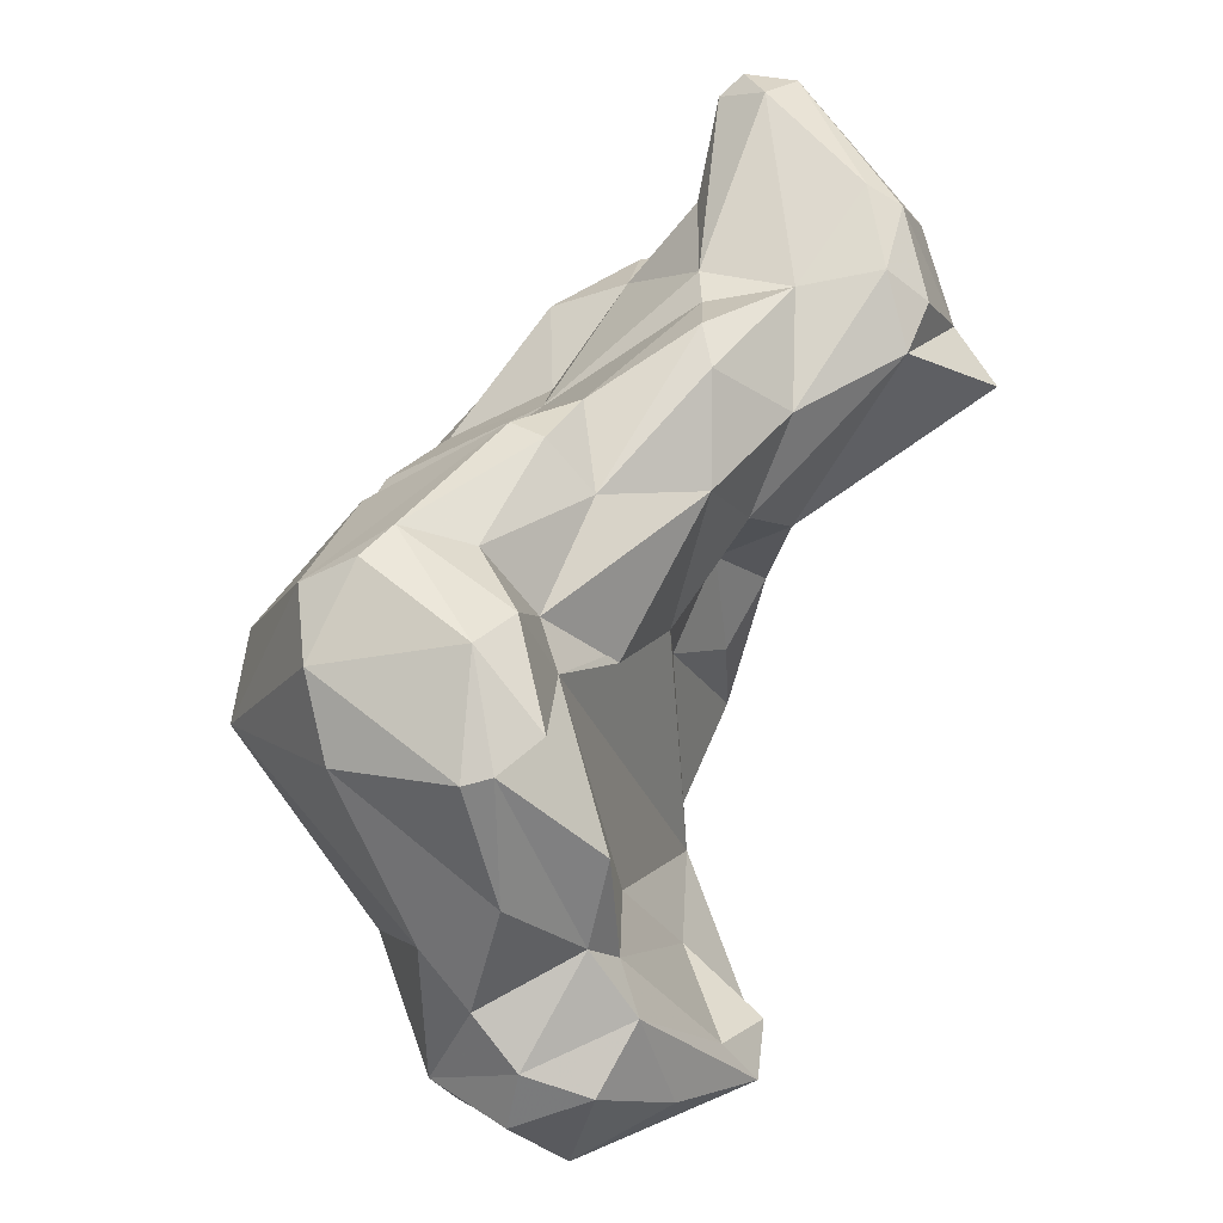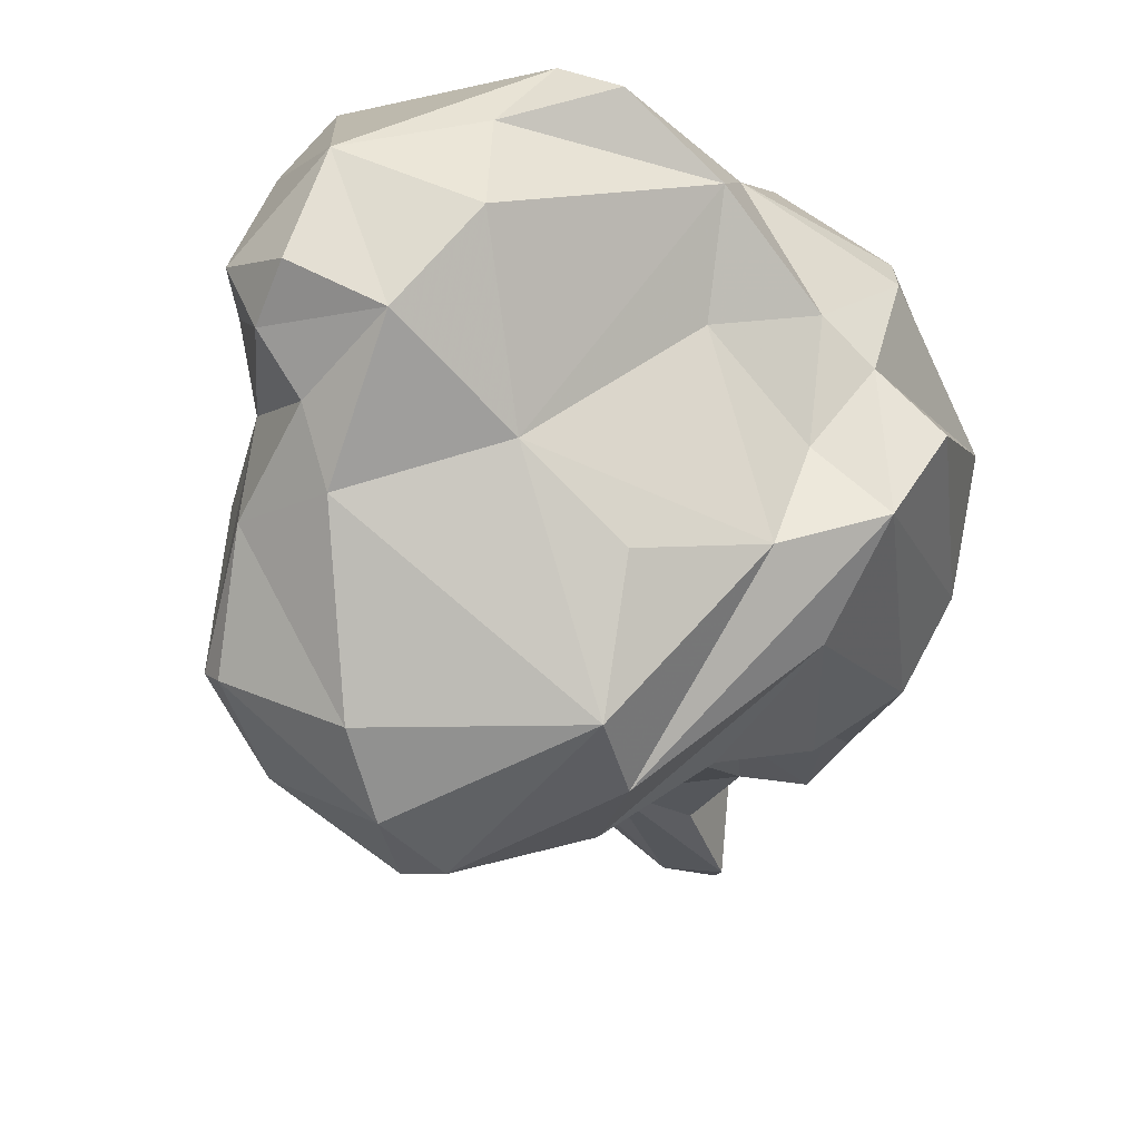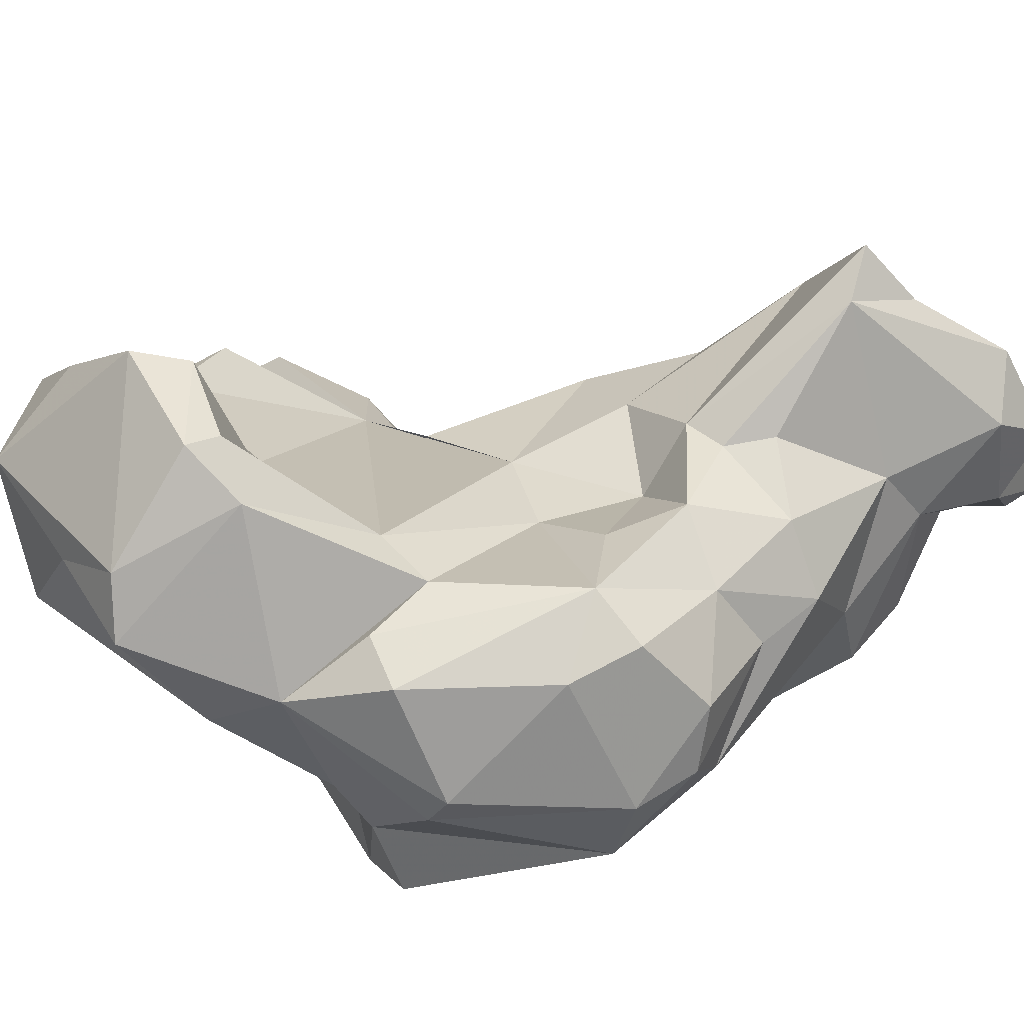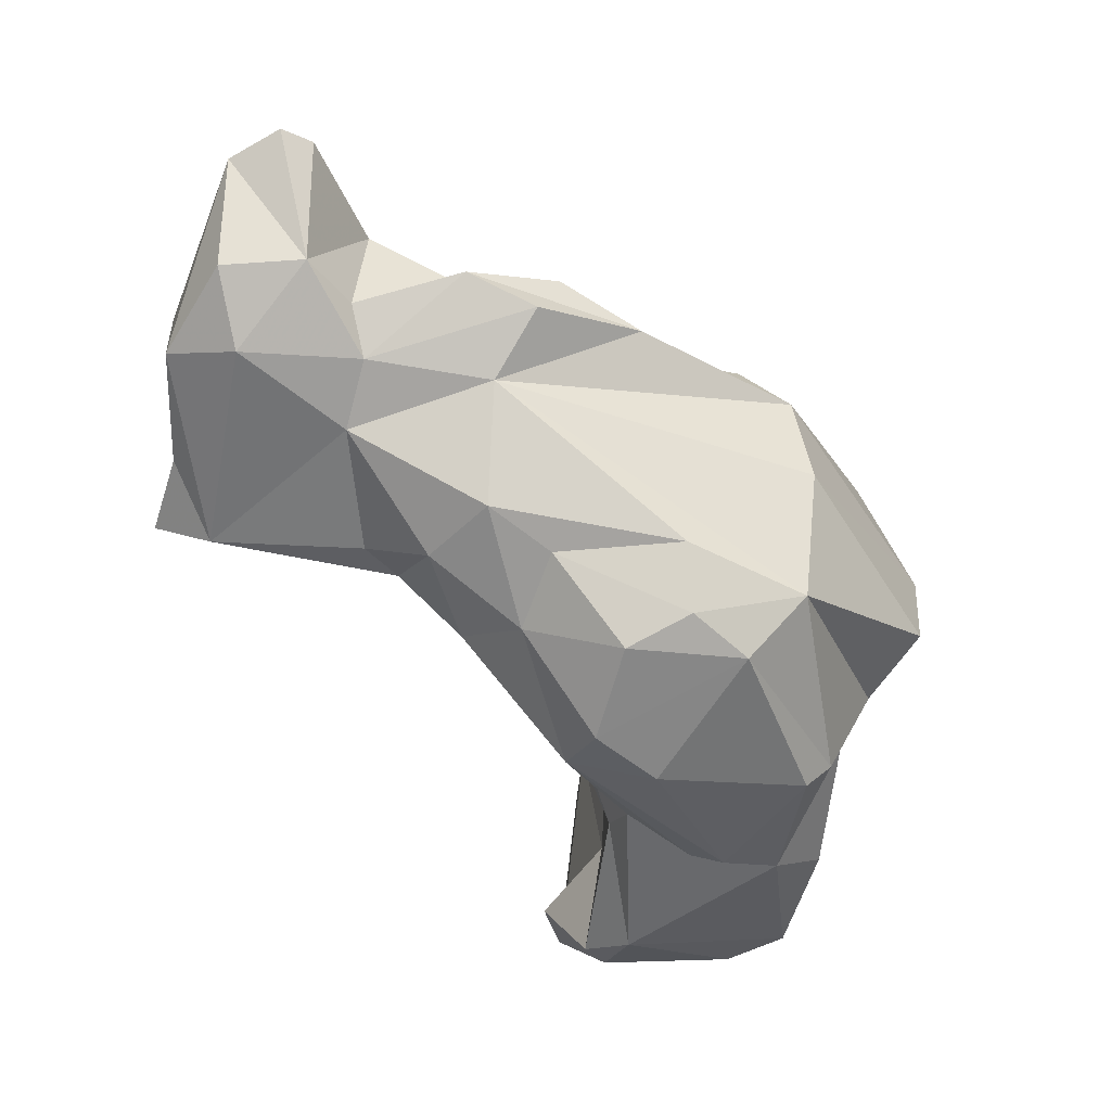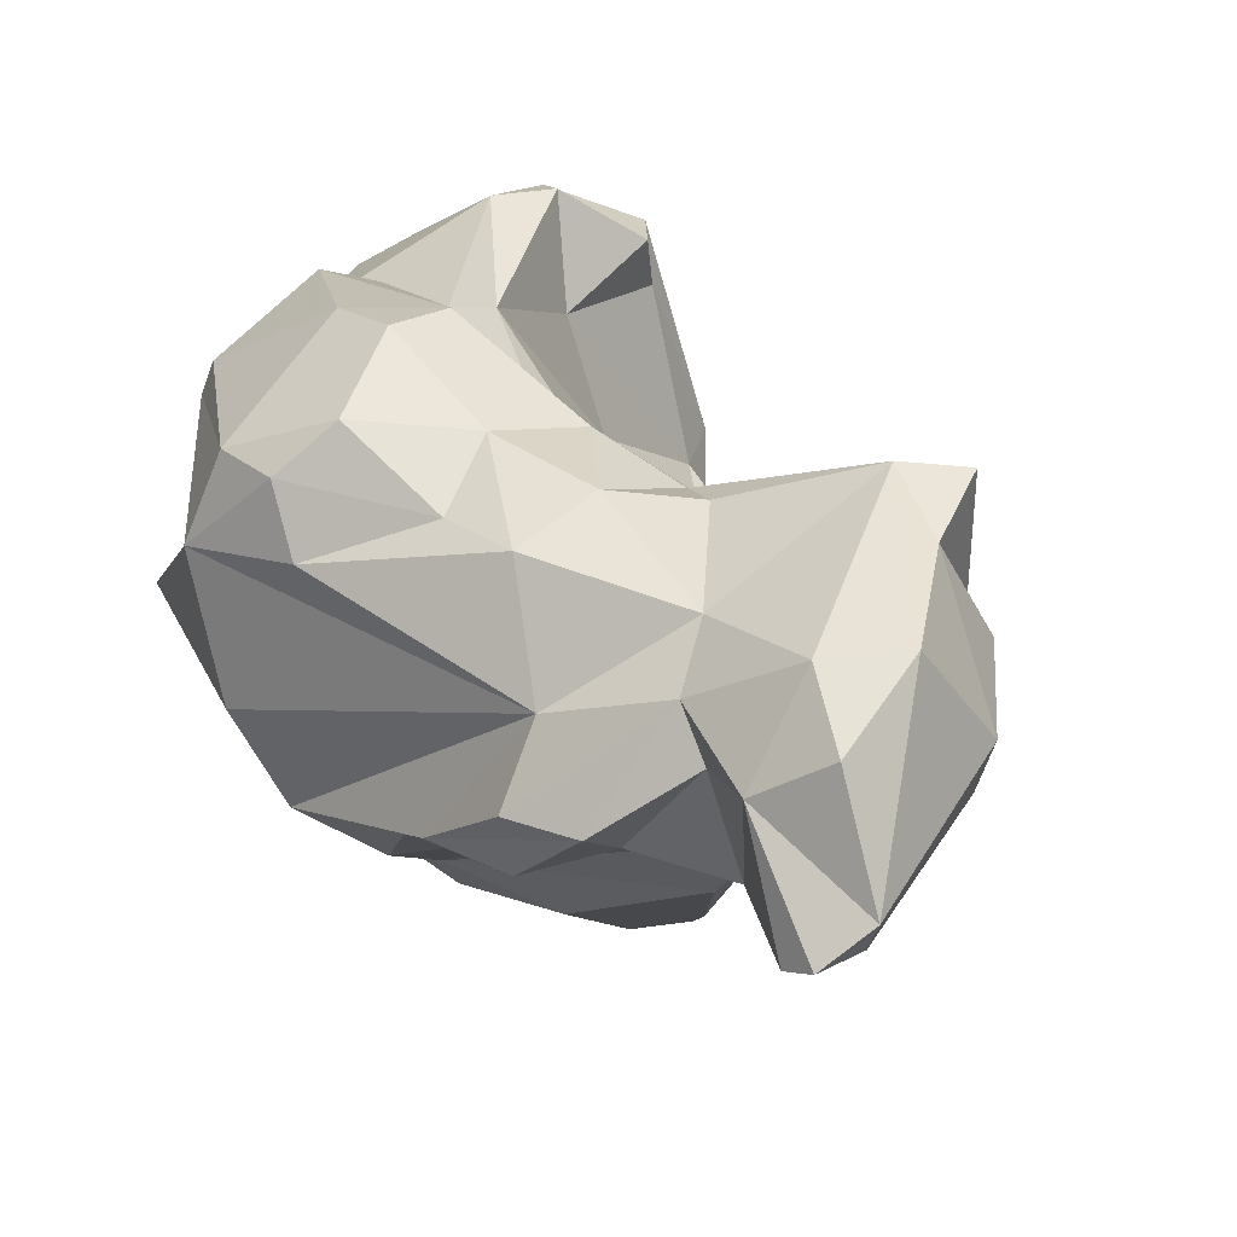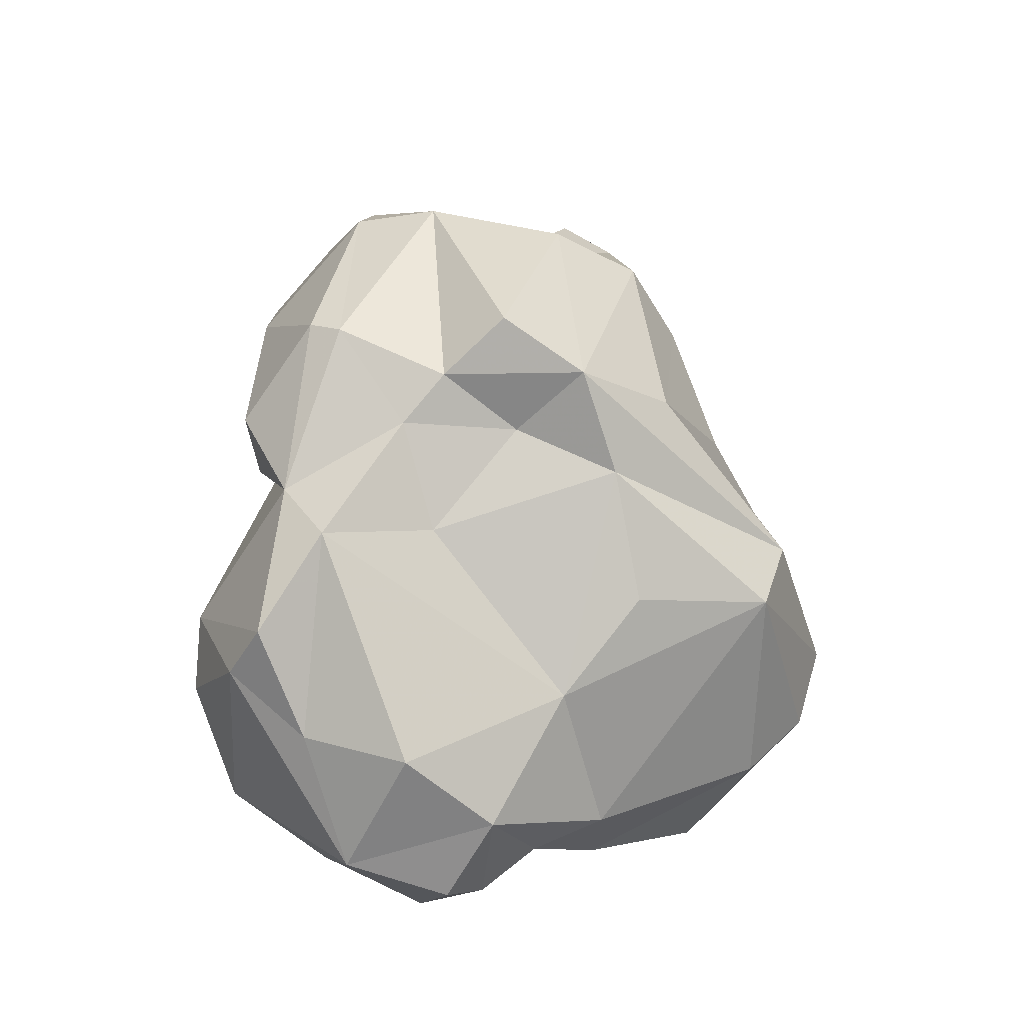
<metadata>
{"format":"obj","ext":"obj","renderer":"f3d","projection":"perspective","resolution":1024,"background":"white","views":[{"elev":-46.2,"azim":-136.0,"up":"+Y"},{"elev":-23.0,"azim":49.3,"up":"+Z"},{"elev":75.0,"azim":117.2,"up":"+Z"},{"elev":63.1,"azim":17.0,"up":"+Y"},{"elev":13.0,"azim":-160.6,"up":"+Z"},{"elev":-17.3,"azim":88.3,"up":"+Y"}]}
</metadata>
<code>
v 144 289.1 77.06
v 145.5 294.7 73.79
v 144.8 286.3 79.02
v 145 286.5 77.1
v 144.5 289.5 75.75
v 145.9 284.6 79.08
v 145.3 292.1 79.96
v 145.8 288.4 81.86
v 146.6 294.6 77.7
v 147.5 286.1 75.32
v 146.1 293.4 72.7
v 146.9 295.3 72.58
v 145.4 286.2 83.4
v 147.8 293 79.72
v 147.9 294.7 72.35
v 149.2 282.3 76.83
v 149.9 291.3 73.29
v 149.5 281.7 73.21
v 150 285.7 73.36
v 147.5 286.6 83.53
v 149.1 294.2 76.42
v 150 287.4 73.35
v 150.6 292.5 76.61
v 149.4 283.4 72.65
v 151.5 278.9 75.25
v 152.5 286.4 82.15
v 153.6 290.2 73.58
v 153.2 281.4 71.09
v 151.5 291.9 78.16
v 153.6 277.8 72.07
v 153.6 284.9 82.14
v 153.2 283.4 81.39
v 153.8 292.7 74.45
v 151.4 290.3 80.01
v 154.4 271.1 69.57
v 152.6 281 78.4
v 154.5 279.5 69.02
v 155.9 283.2 80.42
v 154.9 267.6 71.39
v 155.9 273.8 71.95
v 156.3 284.6 72.27
v 153.6 278.7 69.77
v 155.4 274.2 68.8
v 156.5 290.6 72.62
v 156.9 286.9 73.27
v 156.5 274.1 66.36
v 155.1 269.5 68.48
v 162.9 280.2 69.33
v 156.3 266.3 70.64
v 156.3 274.8 75.89
v 157.3 272.8 65.7
v 155 288.1 82.58
v 156.6 266.7 75.86
v 156.3 284.8 83.64
v 155.6 291.1 77.22
v 158.6 282.9 83.86
v 159.6 278.4 67.45
v 159.5 289.5 73.05
v 156.6 290 81.21
v 159.4 272.8 65.2
v 159.2 265.7 77.56
v 159.8 270 66.03
v 156 272 72.94
v 157.2 266.2 70.13
v 159 289 81.73
v 156.4 278.4 78.49
v 156.3 292 74.66
v 159.4 265.1 73.99
v 159.6 264.7 80.22
v 161.1 286.9 72.3
v 160.9 268 68.11
v 159.5 266.6 79.3
v 162.3 276.7 85.61
v 158.5 287 83.74
v 160.6 267.1 85.24
v 162.2 288.5 84.1
v 160.9 271.1 80.82
v 161.9 271.8 84.82
v 162.6 284.7 70.83
v 161.6 262.8 80.38
v 158.5 280.5 80.91
v 160.2 268.8 86.9
v 165.9 273.1 68.02
v 162.4 271.3 88.67
v 161.5 264.5 83.91
v 162.9 265.7 73.87
v 164.6 262.7 79.43
v 161.9 285.8 86.28
v 163 264.6 76.29
v 162.7 263.2 78.16
v 164.8 286.4 72.54
v 164.2 275.6 67.08
v 163.1 289.5 80.27
v 160.9 283.6 86.53
v 161 266.9 87.33
v 163.2 270.4 88.69
v 164 289 82.49
v 166 287.8 82.97
v 163 278.8 85.87
v 167.7 280.1 71.65
v 165.5 278 86.42
v 166.6 264.9 77.87
v 164 272.9 88.55
v 166.6 269.4 75.38
v 167.4 272.7 72.73
v 168.8 277 73.61
v 164.1 284.3 86.47
v 165.3 263.6 82.95
v 167.5 270 87.07
v 168.5 276.4 85.29
v 166.8 279.6 86.91
v 167.3 287.7 80.16
v 167.5 267.7 84.43
v 170.6 280.1 74.82
v 168.4 274.9 80.03
v 168.8 282.5 84.51
v 168.5 266.6 80.89
v 169.4 282.1 83.43
v 169.9 274.4 83.86
v 169.3 271 86
v 169.6 278.5 81.12
v 166.3 287.2 75.47
v 170.1 280.2 79.71
v 168.8 278.6 77.11
v 171.2 281.9 77.63
g foo
f 71 68 64
f 47 49 39
f 64 49 47
f 71 64 62
f 35 47 39
f 62 64 47
f 71 62 83
f 35 46 47
f 51 62 47
f 35 43 46
f 51 47 46
f 60 62 51
f 83 62 60
f 60 51 46
f 89 68 86
f 61 53 49
f 68 61 49
f 64 68 49
f 39 49 63
f 49 53 63
f 71 86 68
f 39 63 35
f 71 83 86
f 40 35 63
f 35 40 43
f 92 83 60
f 30 43 40
f 57 92 60
f 43 30 42
f 37 46 42
f 46 43 42
f 60 46 37
f 57 60 37
f 80 69 90
f 87 80 90
f 102 87 90
f 90 69 61
f 102 90 89
f 89 90 61
f 72 61 69
f 89 61 68
f 86 102 89
f 104 102 86
f 53 61 72
f 72 63 53
f 104 86 83
f 105 104 83
f 50 40 63
f 106 105 83
f 40 50 25
f 92 106 83
f 30 40 25
f 100 92 57
f 100 57 48
f 30 25 18
f 37 48 57
f 30 18 24
f 28 30 24
f 42 30 28
f 37 42 28
f 28 48 37
f 19 28 24
f 85 80 108
f 87 108 80
f 69 80 85
f 108 87 102
f 108 102 117
f 104 117 102
f 72 69 75
f 72 75 78
f 119 117 104
f 78 77 72
f 72 77 63
f 77 73 63
f 106 115 104
f 66 63 73
f 104 105 106
f 66 50 63
f 50 66 25
f 36 25 66
f 114 106 92
f 114 92 100
f 16 25 36
f 6 16 36
f 16 18 25
f 79 100 48
f 18 16 10
f 4 16 6
f 10 16 4
f 79 48 41
f 10 24 18
f 48 28 41
f 6 3 4
f 4 3 1
f 19 24 10
f 41 28 19
f 22 19 10
f 41 19 22
f 5 4 1
f 10 4 5
f 45 41 27
f 27 41 22
f 1 2 5
f 11 10 5
f 17 27 22
f 11 5 2
f 11 22 10
f 15 22 11
f 17 22 15
f 2 12 11
f 12 15 11
f 69 85 95
f 95 85 108
f 109 95 108
f 113 109 108
f 108 117 113
f 69 95 75
f 75 95 82
f 82 78 75
f 119 113 117
f 115 119 104
f 73 81 66
f 106 124 115
f 124 106 114
f 36 66 38
f 81 38 66
f 38 32 36
f 91 114 100
f 36 32 6
f 13 6 32
f 79 91 100
f 3 6 8
f 6 13 8
f 45 70 41
f 70 79 41
f 70 91 79
f 3 8 1
f 8 7 1
f 70 45 44
f 58 91 70
f 58 70 44
f 44 45 27
f 1 7 2
f 27 17 23
f 23 33 27
f 44 27 33
f 7 9 2
f 23 17 21
f 33 58 44
f 15 12 21
f 21 17 15
f 12 2 21
f 2 9 21
f 109 96 95
f 82 95 96
f 120 109 113
f 84 82 96
f 120 113 119
f 84 78 82
f 73 78 84
f 73 77 78
f 119 115 121
f 121 115 124
f 123 121 124
f 124 114 123
f 123 114 125
f 56 38 81
f 54 38 56
f 114 122 125
f 54 31 32
f 38 54 32
f 91 122 114
f 54 52 31
f 13 32 20
f 26 20 31
f 20 32 31
f 52 26 31
f 8 13 20
f 34 20 26
f 122 91 55
f 14 20 34
f 59 34 52
f 34 26 52
f 58 55 91
f 20 7 8
f 55 34 59
f 67 55 58
f 7 20 14
f 29 14 34
f 29 34 55
f 67 29 55
f 14 9 7
f 21 14 29
f 21 29 23
f 29 33 23
f 33 29 67
f 67 58 33
f 9 14 21
f 103 84 96
f 103 96 109
f 120 103 109
f 110 103 120
f 120 119 110
f 99 103 110
f 73 84 103
f 73 103 99
f 101 99 110
f 111 101 110
f 81 73 99
f 121 110 119
f 94 99 101
f 99 94 81
f 118 110 121
f 118 121 123
f 56 81 94
f 94 54 56
f 94 74 54
f 112 118 123
f 112 123 125
f 122 112 125
f 74 52 54
f 76 65 74
f 59 52 74
f 59 74 65
f 93 112 55
f 122 55 112
f 93 59 65
f 55 59 93
f 94 101 111
f 116 111 110
f 107 94 111
f 110 118 116
f 107 111 116
f 88 94 107
f 98 107 116
f 118 98 116
f 74 94 88
f 98 88 107
f 98 76 88
f 76 74 88
f 112 98 118
f 97 76 98
f 65 76 97
f 112 97 98
f 93 65 97
f 93 97 112
g

</code>
